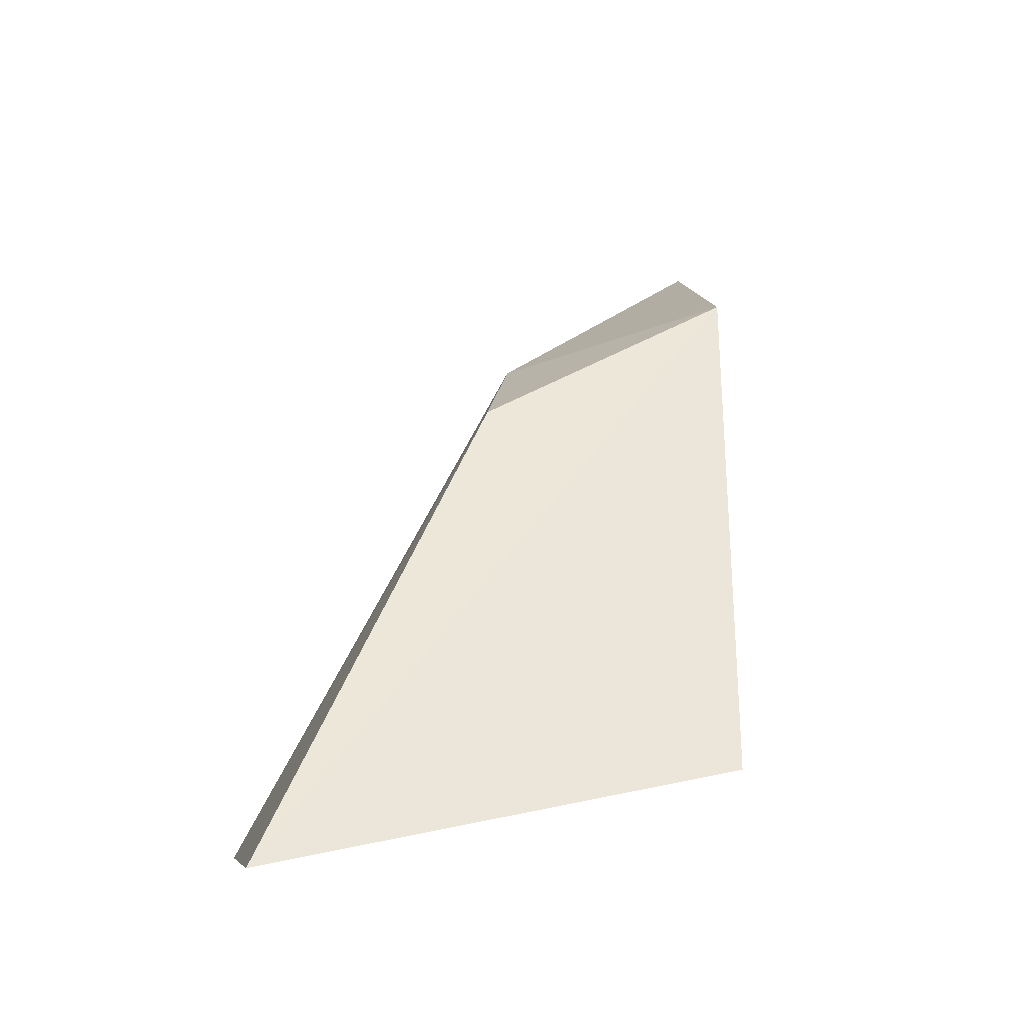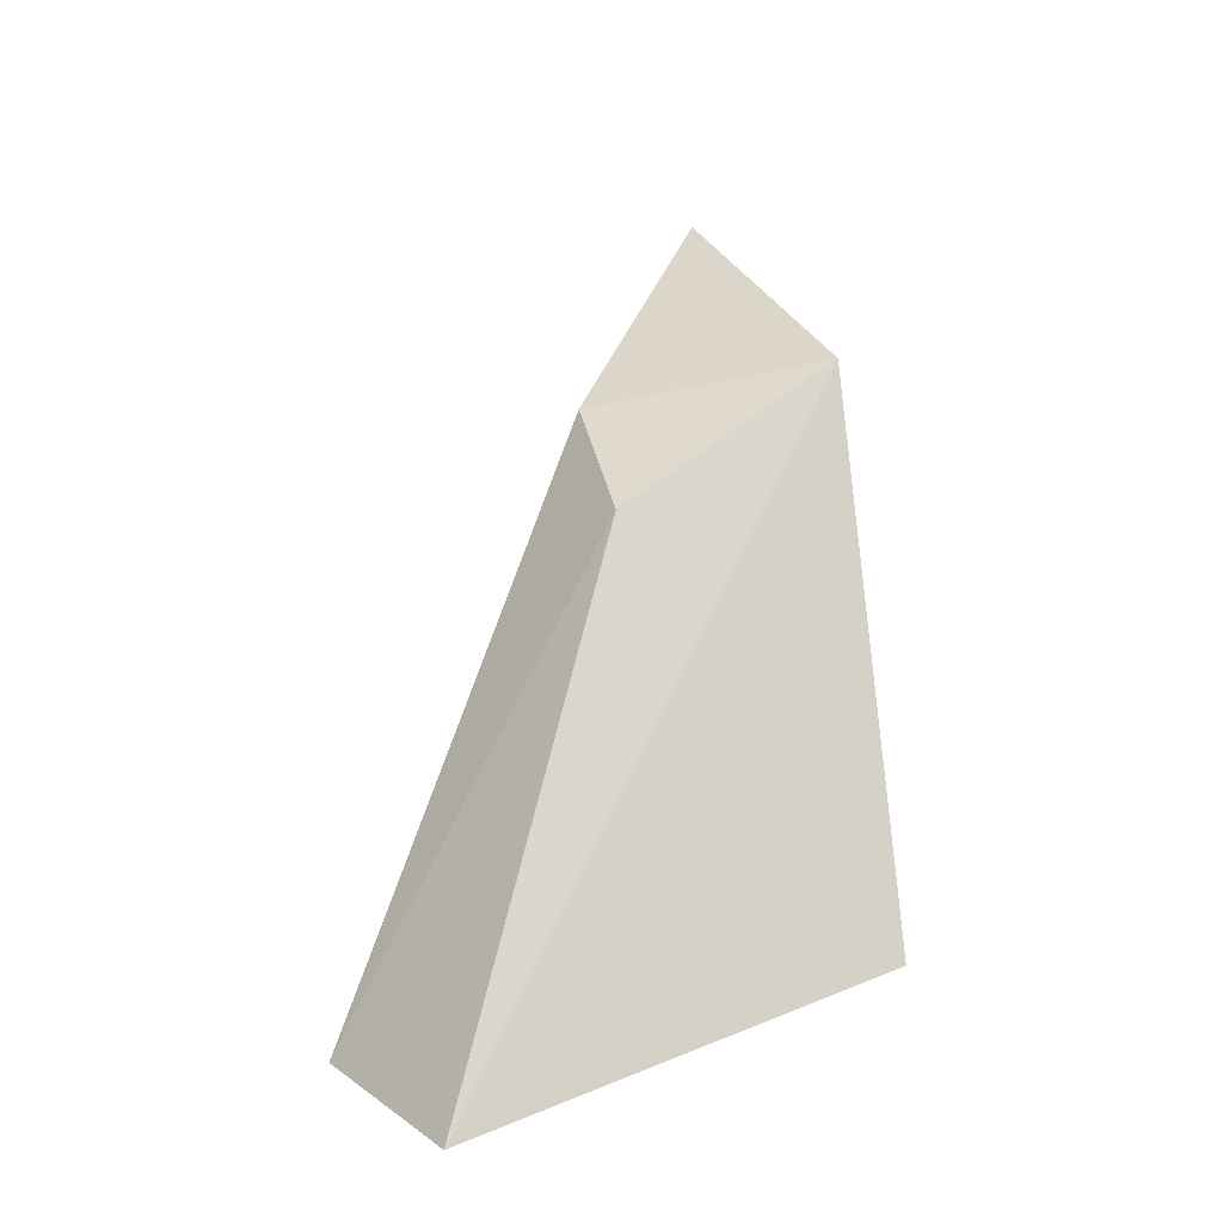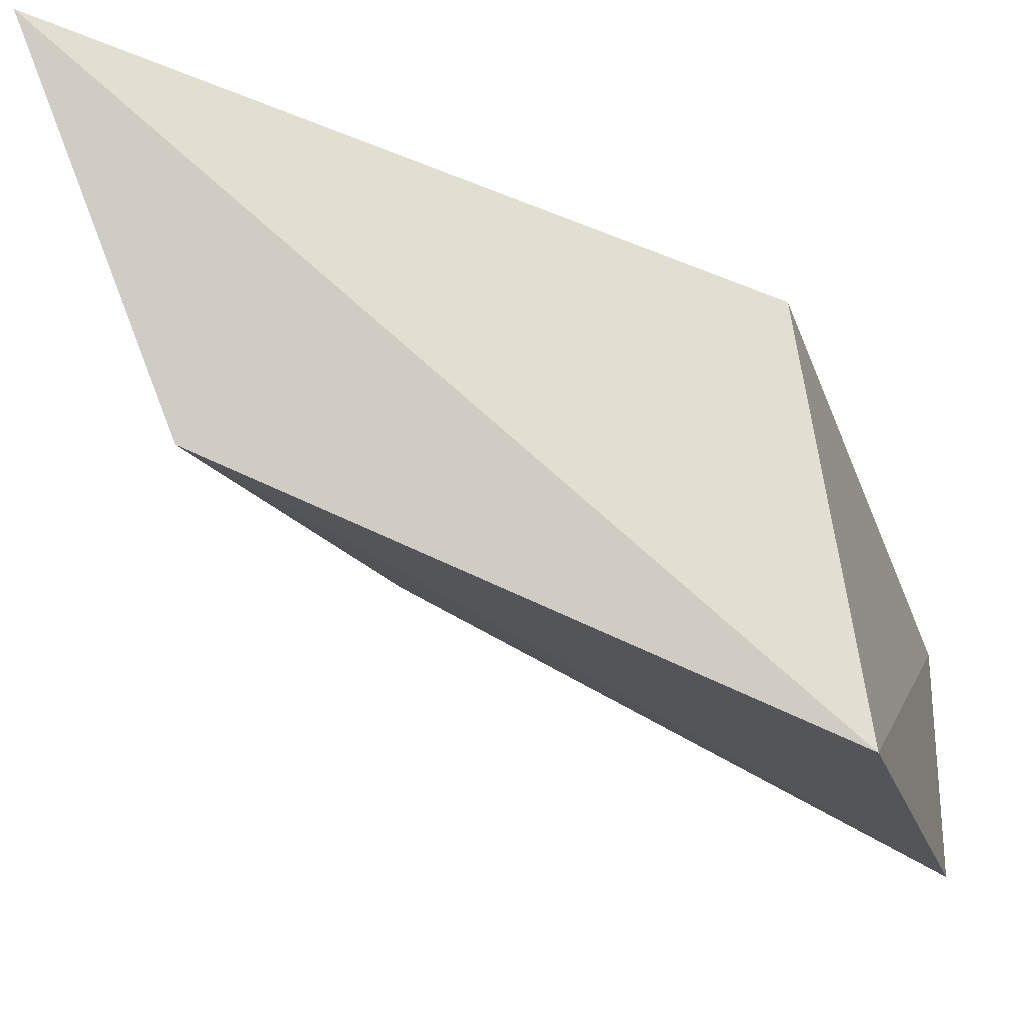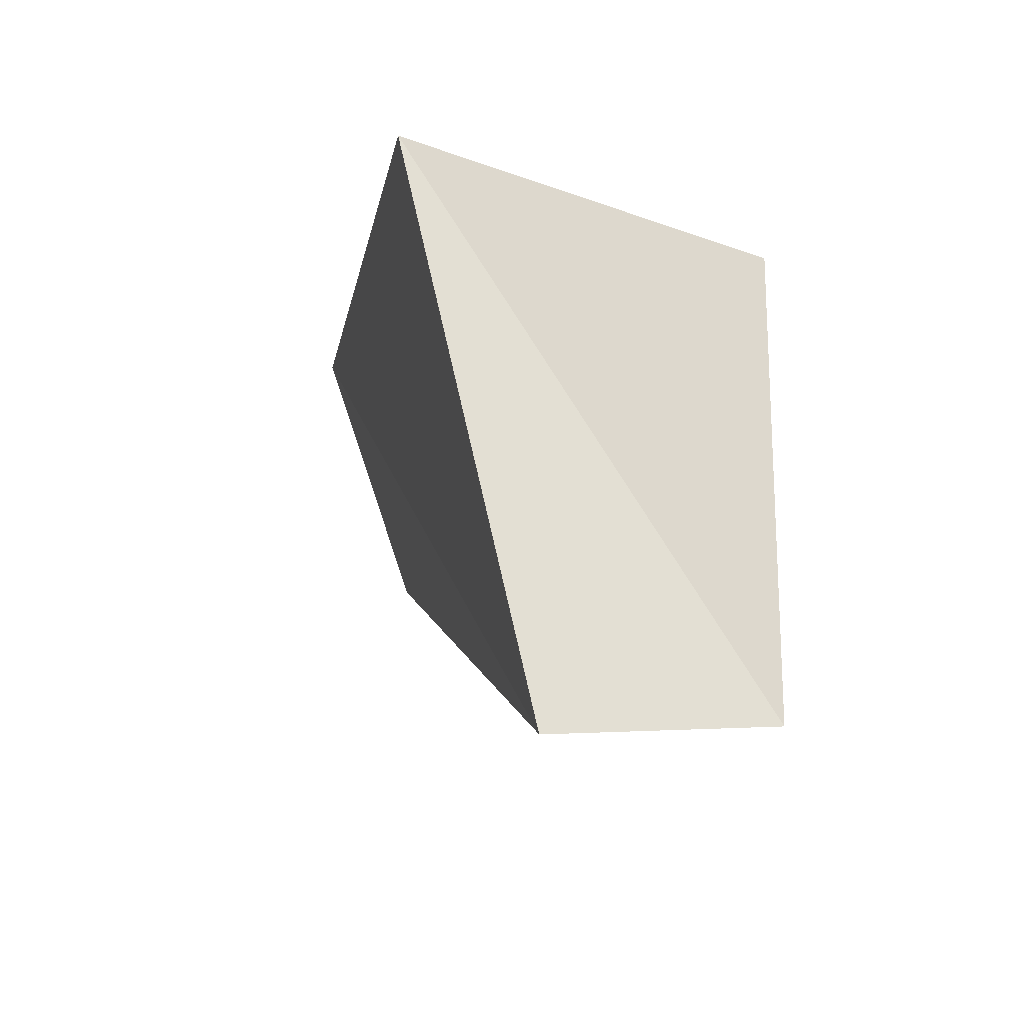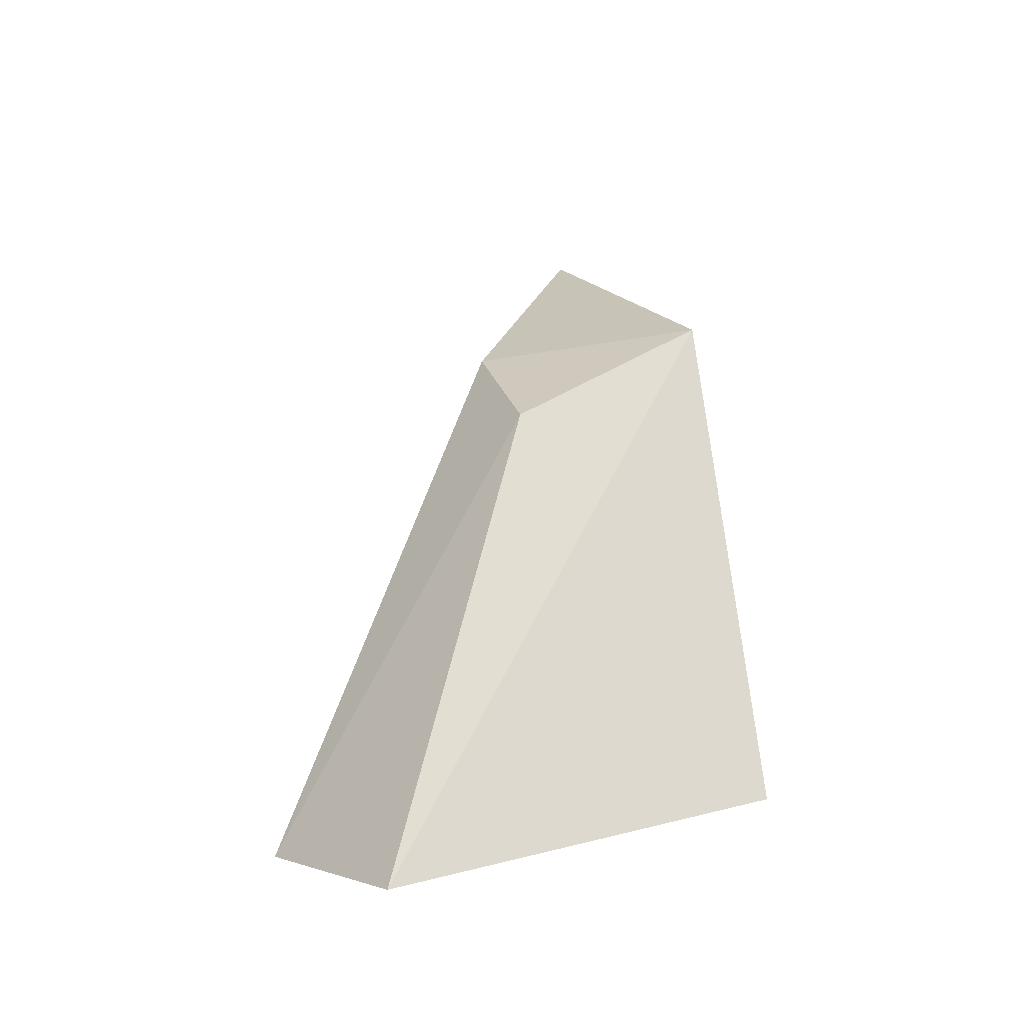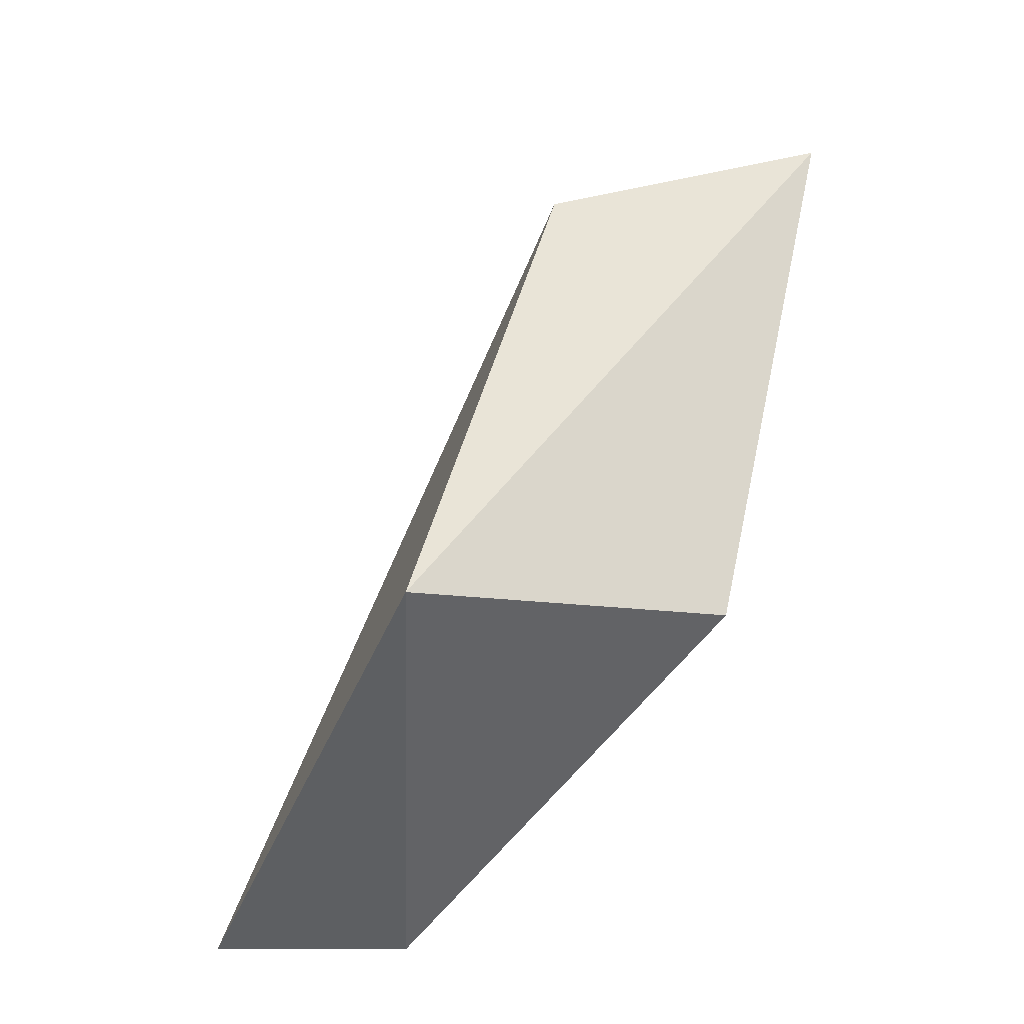
<metadata>
{"format":"obj","ext":"obj","renderer":"f3d","projection":"perspective","resolution":1024,"background":"white","views":[{"elev":-19.5,"azim":68.7,"up":"+Z"},{"elev":-2.8,"azim":47.2,"up":"+Z"},{"elev":66.0,"azim":100.1,"up":"+Y"},{"elev":-19.9,"azim":158.4,"up":"+Y"},{"elev":-14.8,"azim":43.8,"up":"+Z"},{"elev":-41.6,"azim":147.2,"up":"+Z"}]}
</metadata>
<code>
v 0.01923 -0.005144 0.06693
v 0.02204 -0.00999 0.06033
v 0.02252 -0.006366 0.06121
v 0.02052 -0.009711 0.06066
v 0.02037 -0.007413 0.06511
v 0.01978 -0.006244 0.06211
v 0.02136 -0.00797 0.06428
v 0.02152 -0.005914 0.06551
f 3 2 4
f 5 1 4
f 6 1 3
f 6 3 4
f 6 4 1
f 7 5 4
f 7 4 2
f 8 7 2
f 8 2 3
f 8 3 1
f 8 1 5
f 8 5 7

</code>
